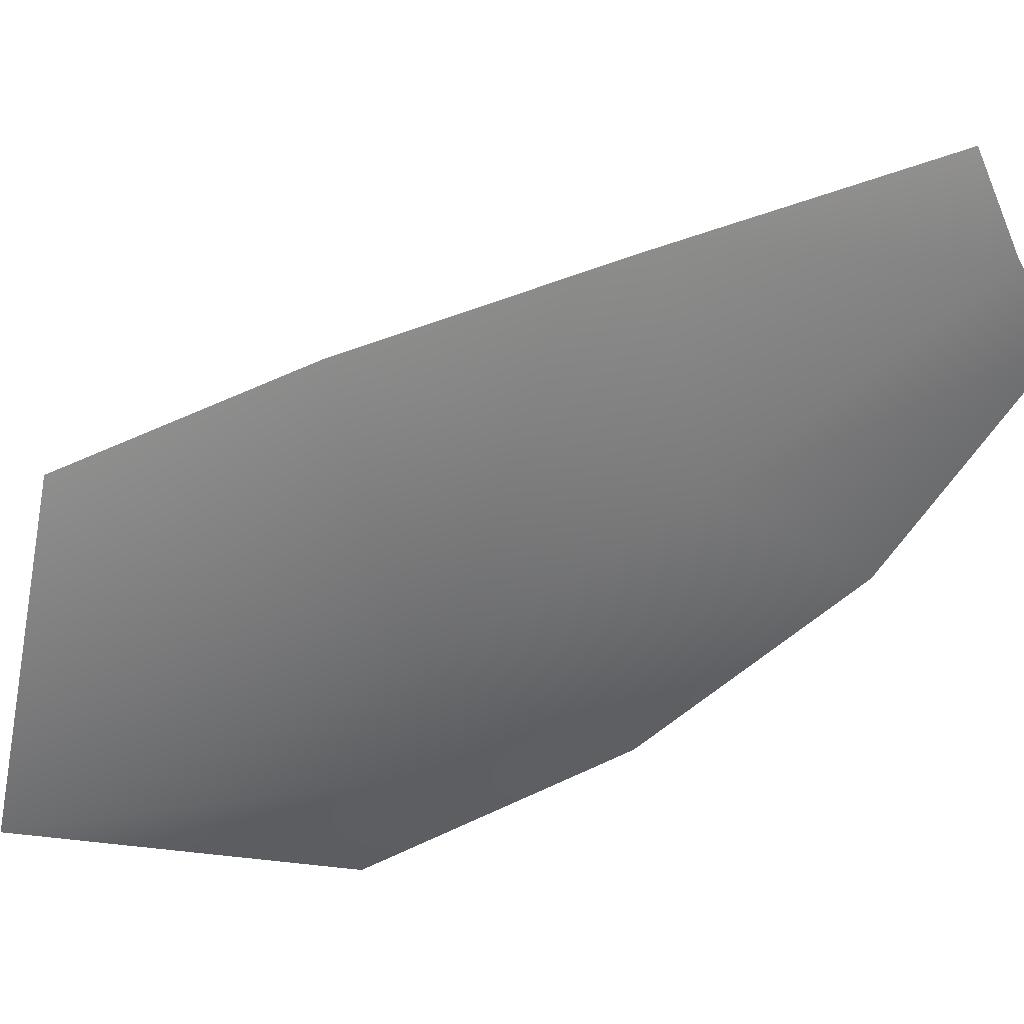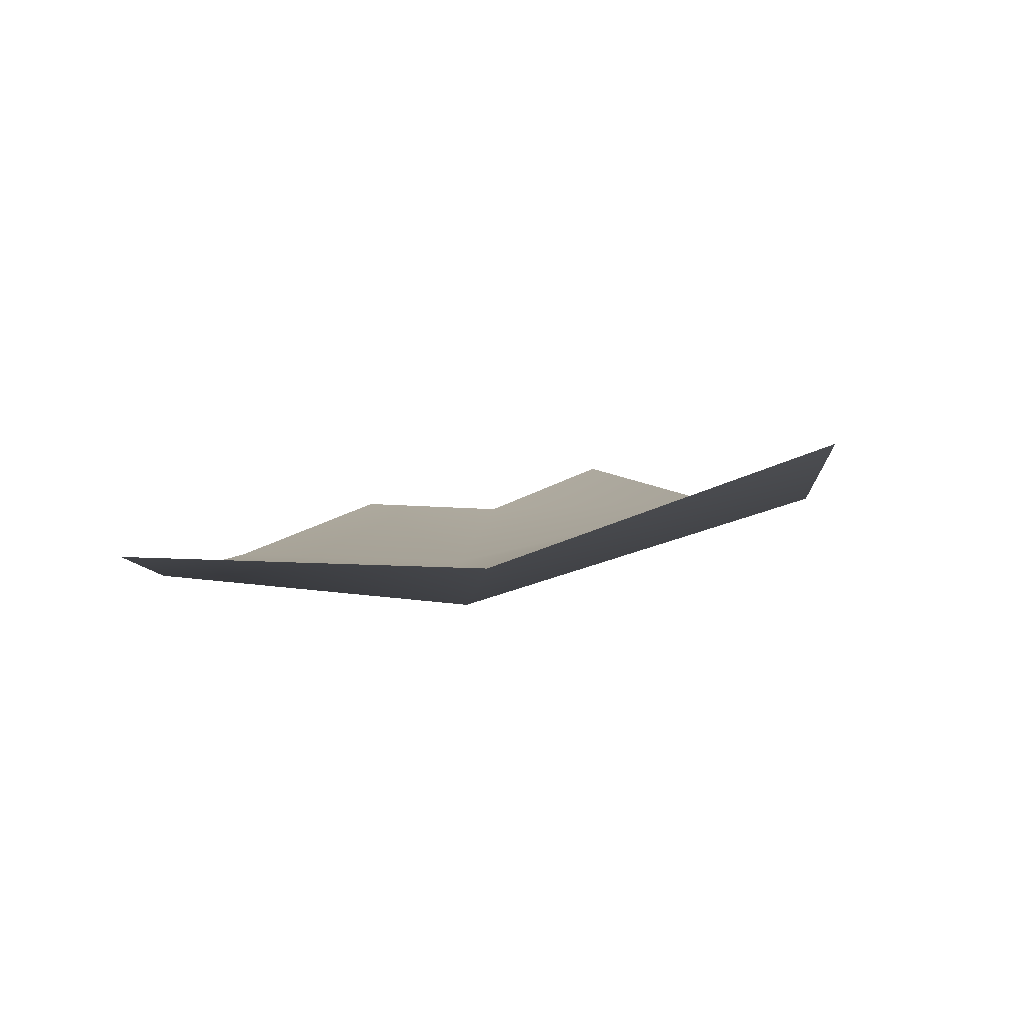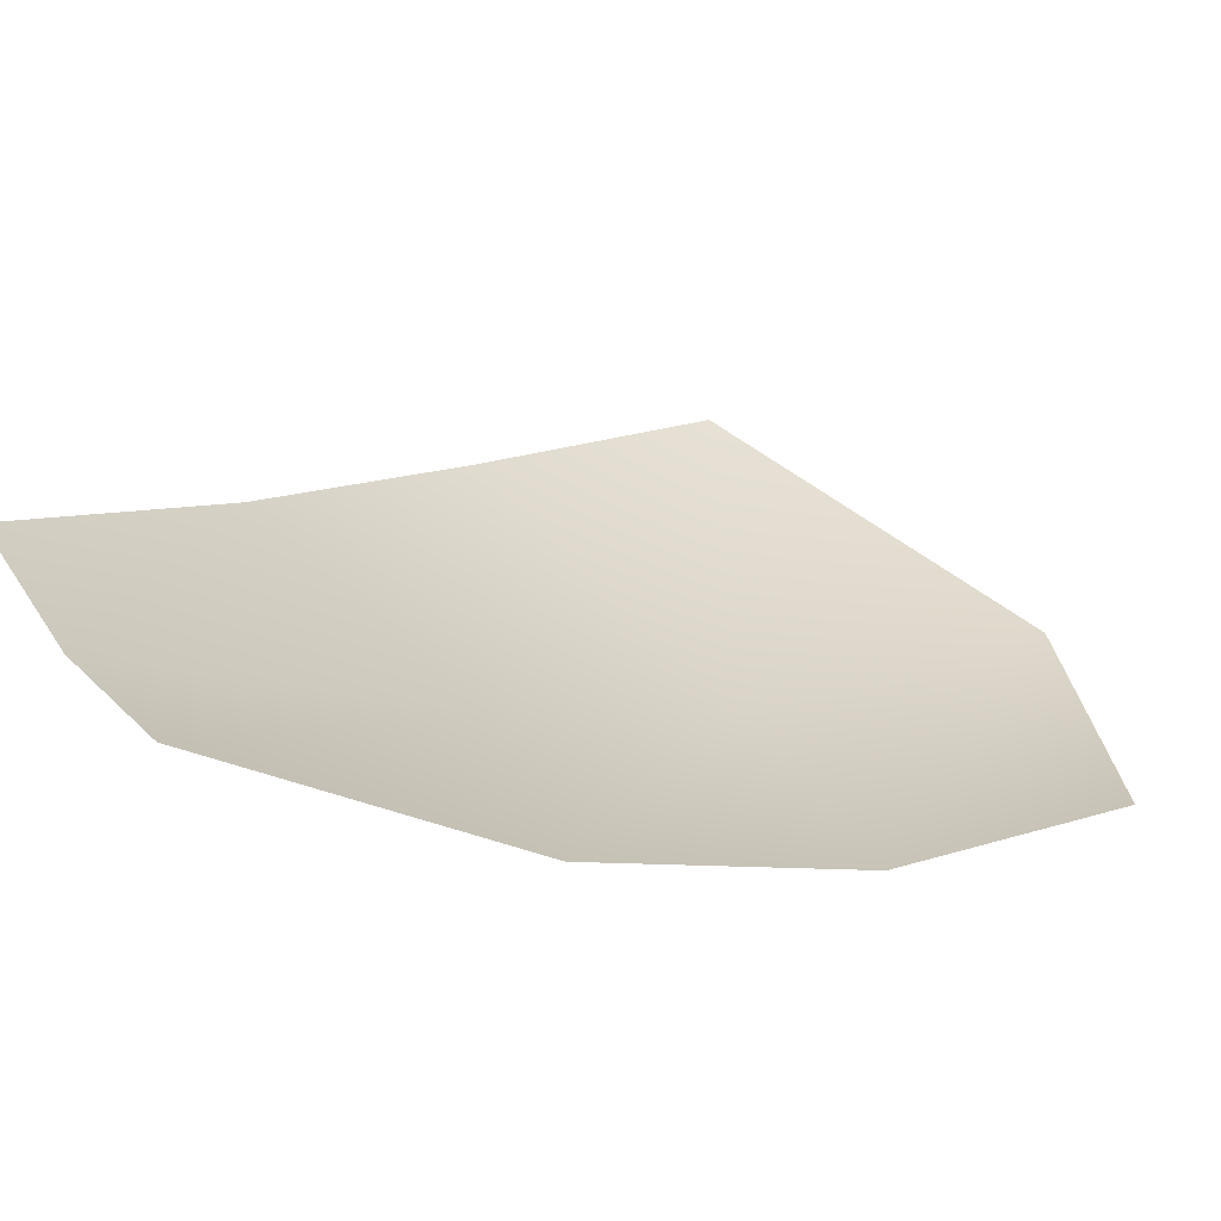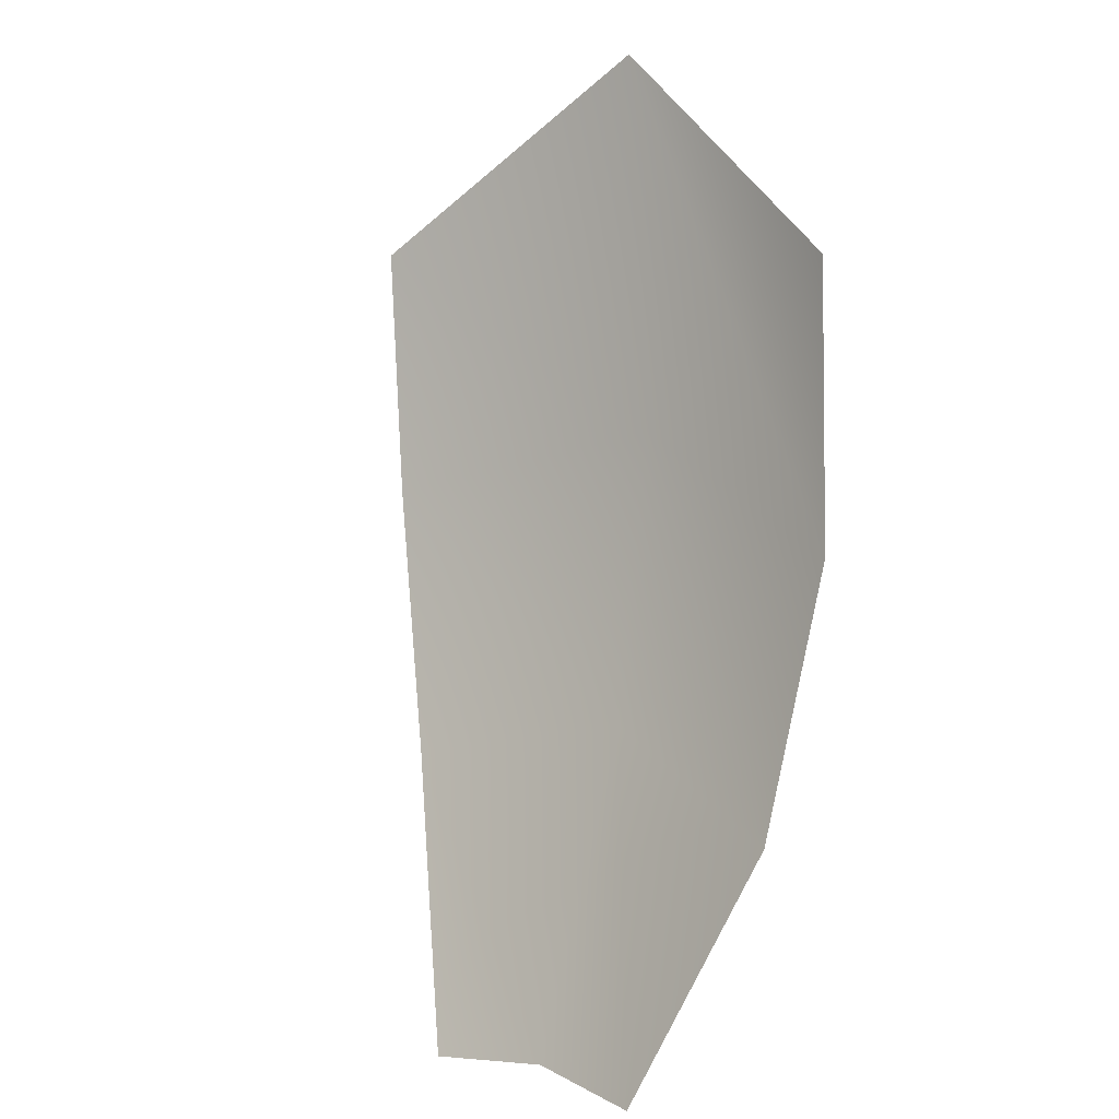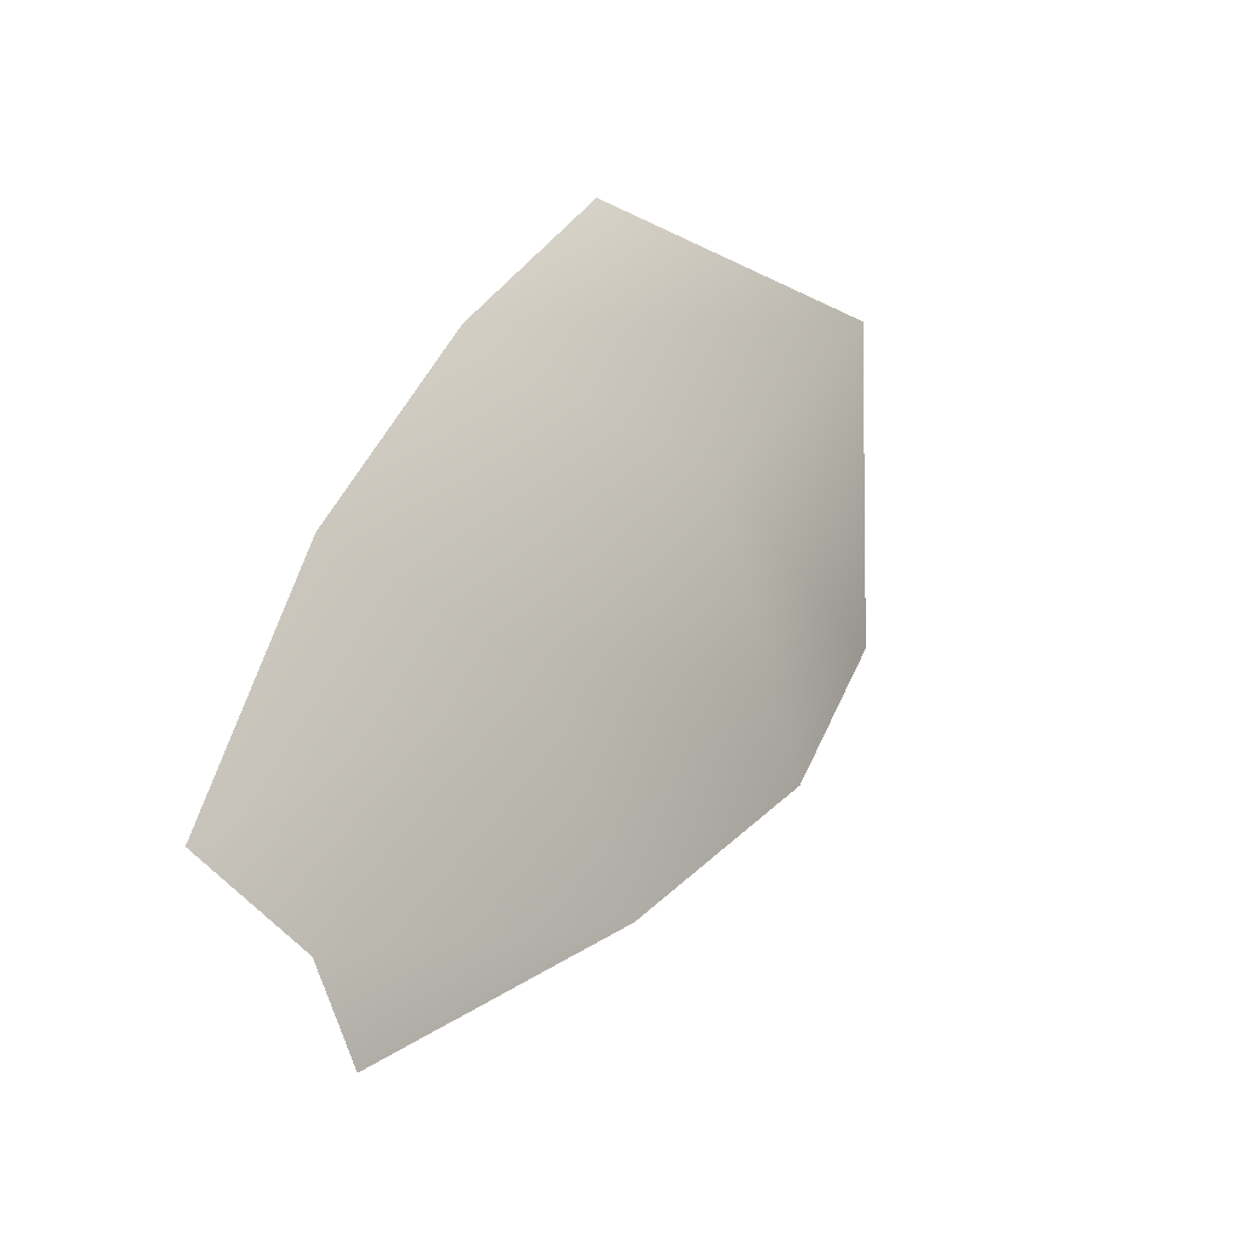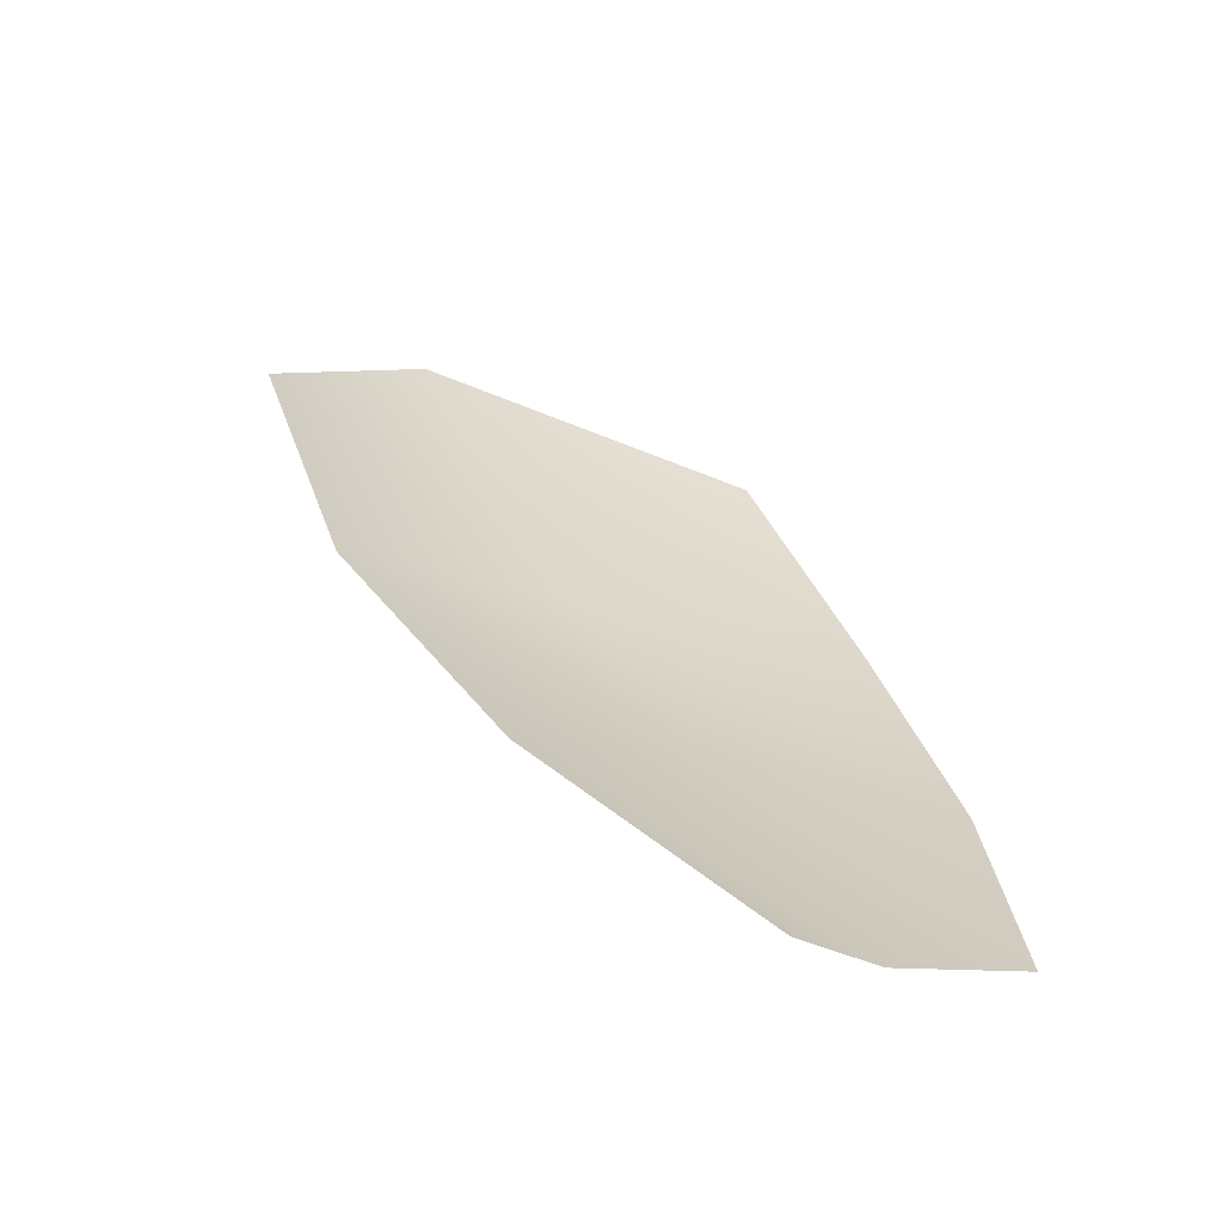
<metadata>
{"format":"obj","ext":"obj","renderer":"f3d","projection":"perspective","resolution":1024,"background":"white","views":[{"elev":-40.5,"azim":-54.0,"up":"+Z"},{"elev":-20.7,"azim":-162.9,"up":"+Z"},{"elev":33.4,"azim":66.0,"up":"+Z"},{"elev":22.4,"azim":45.6,"up":"+Y"},{"elev":-52.1,"azim":127.2,"up":"+Y"},{"elev":-38.8,"azim":-23.2,"up":"+Y"}]}
</metadata>
<code>
g Wing L
v 0.01339 0.01926 -0.01513
v -0.0009236 0.03244 -0.02085
v 0.01056 0.02804 -0.01784
v 0.00349 0.02045 -0.01742
v -0.007885 0.02487 -0.01562
v 0.01448 0.01074 -0.0114
v -0.00556 0.01672 -0.01388
v 0.006623 0.01177 -0.01286
v 0.01307 0.002466 -0.006757
v -0.001001 0.008789 -0.01057
v 0.008597 0.001791 -0.007217
v 0.005058 0.001088 -0.005789
g Wing L_0
f 3 2 1
f 2 4 1
f 2 5 4
f 1 4 6
f 5 7 4
f 4 8 6
f 4 7 8
f 6 8 9
f 7 10 8
f 8 11 9
f 8 10 11
f 10 12 11

</code>
